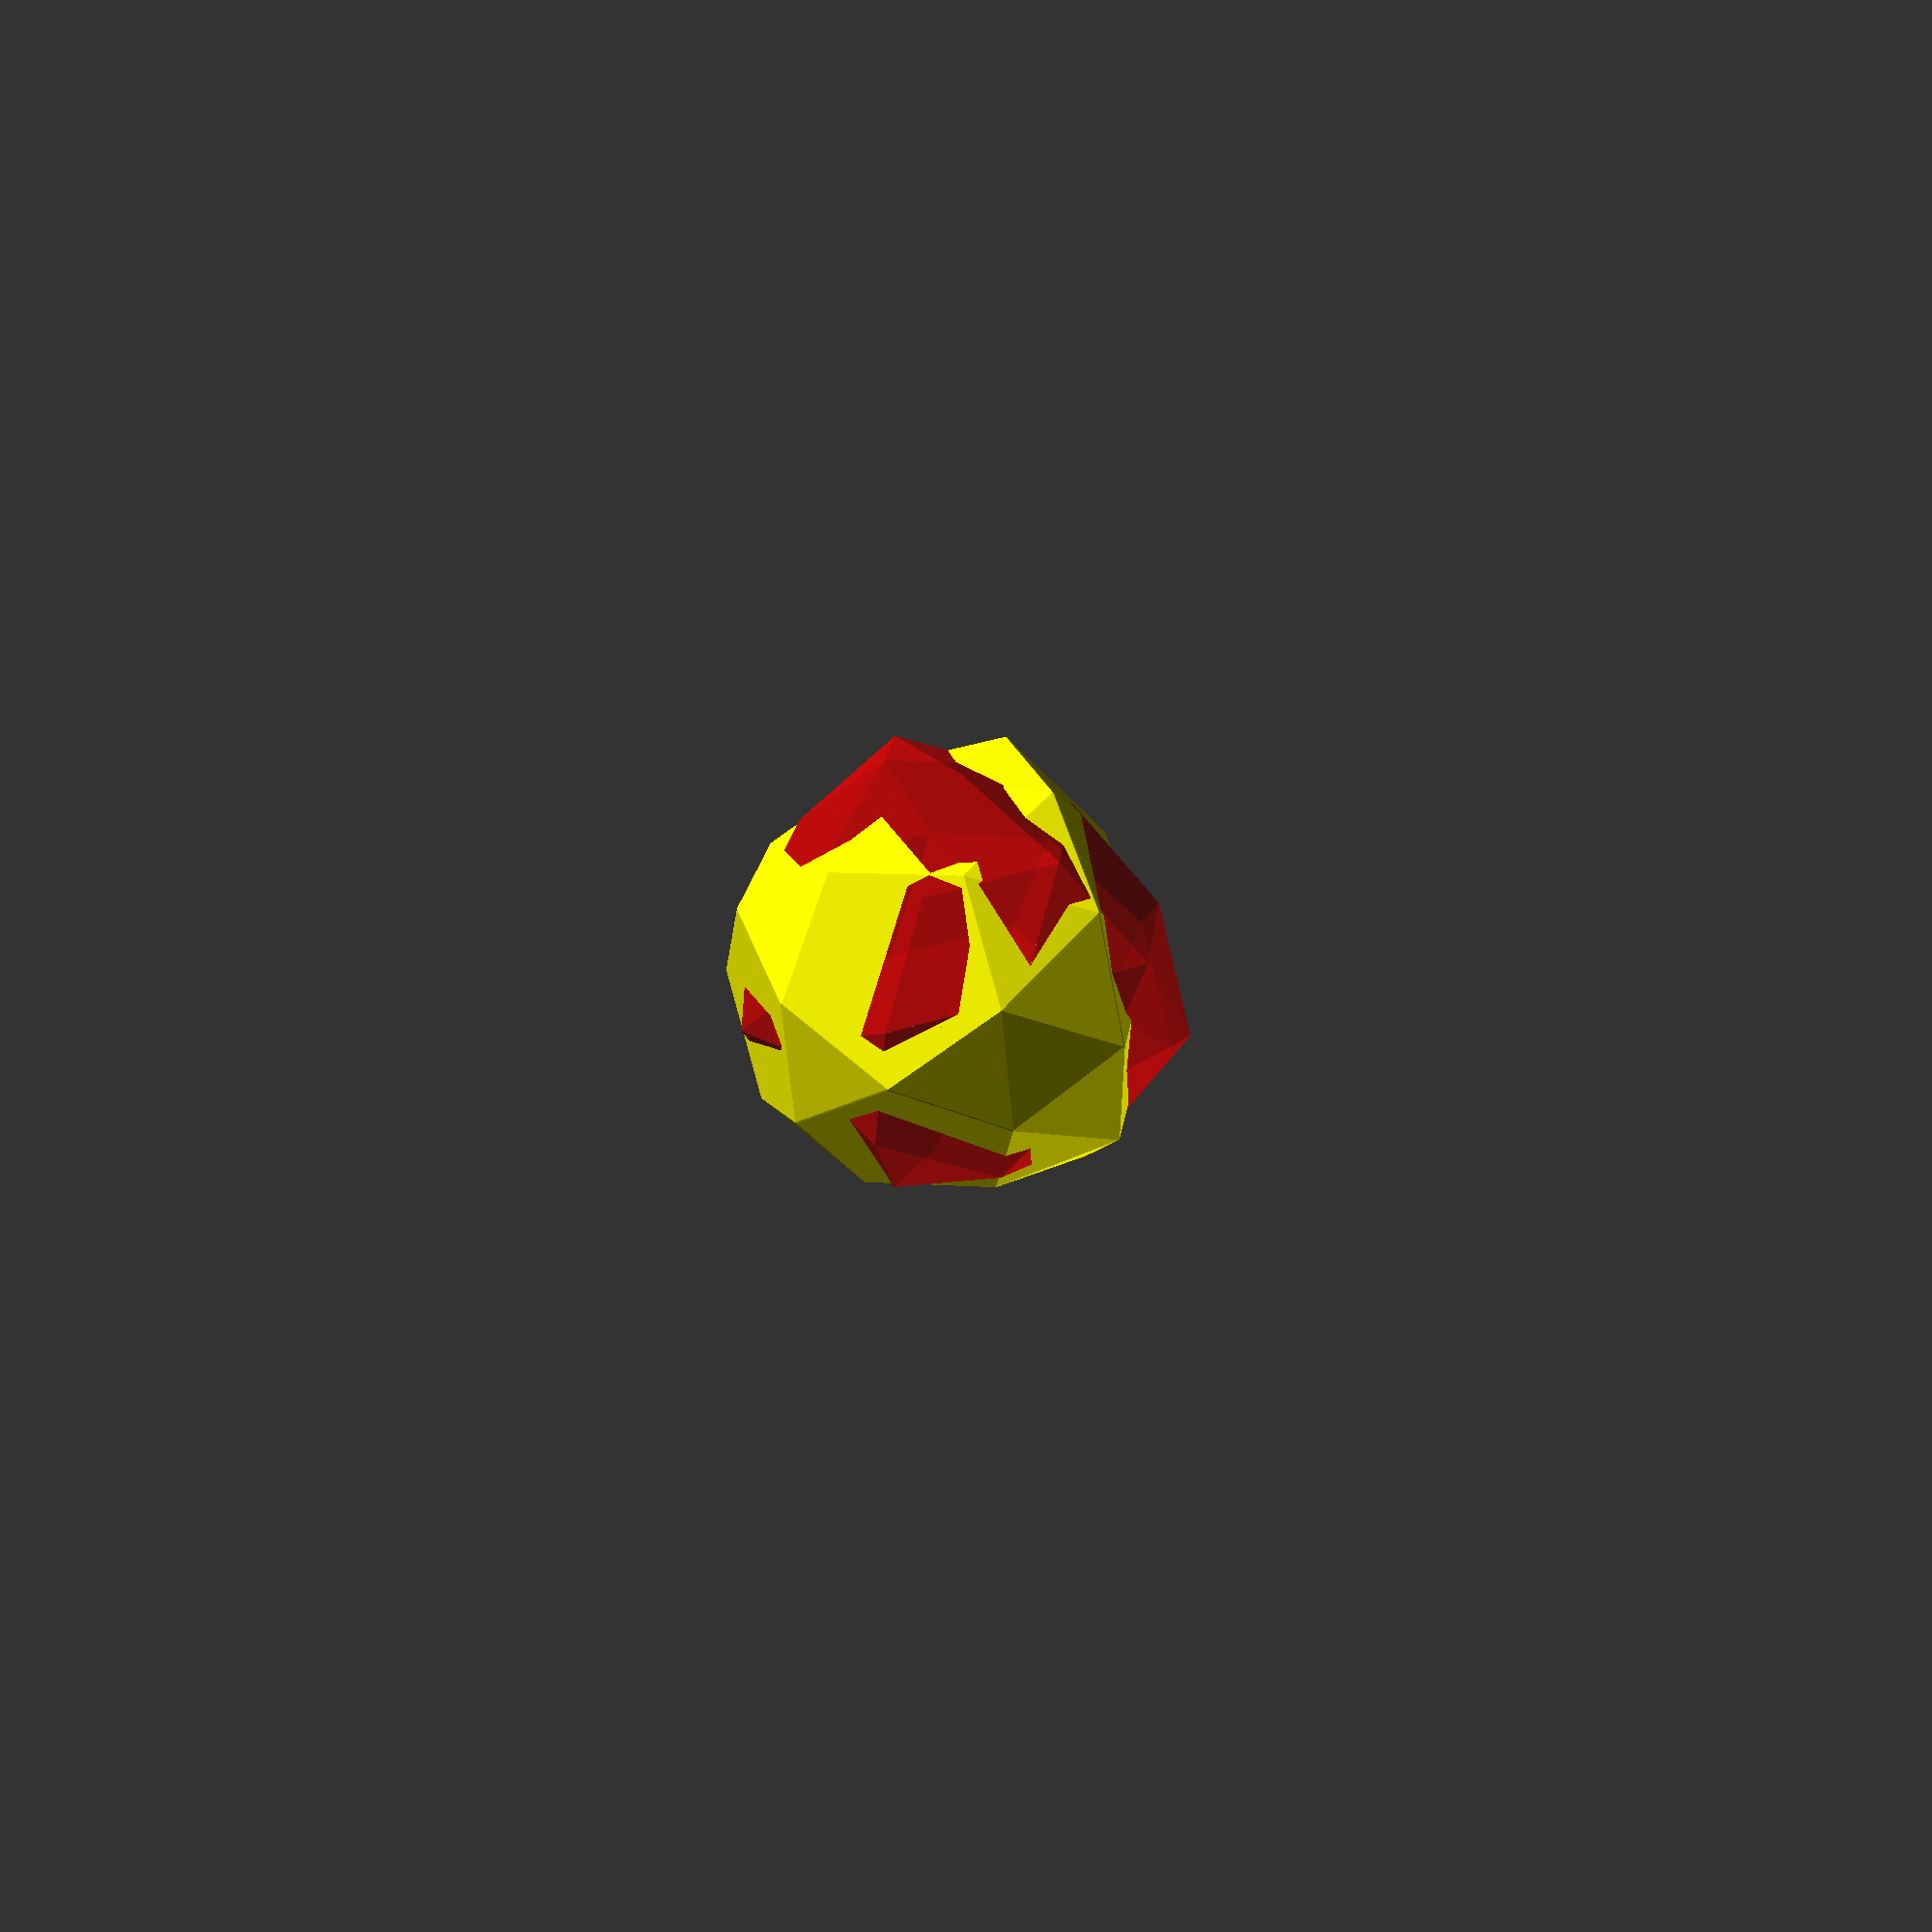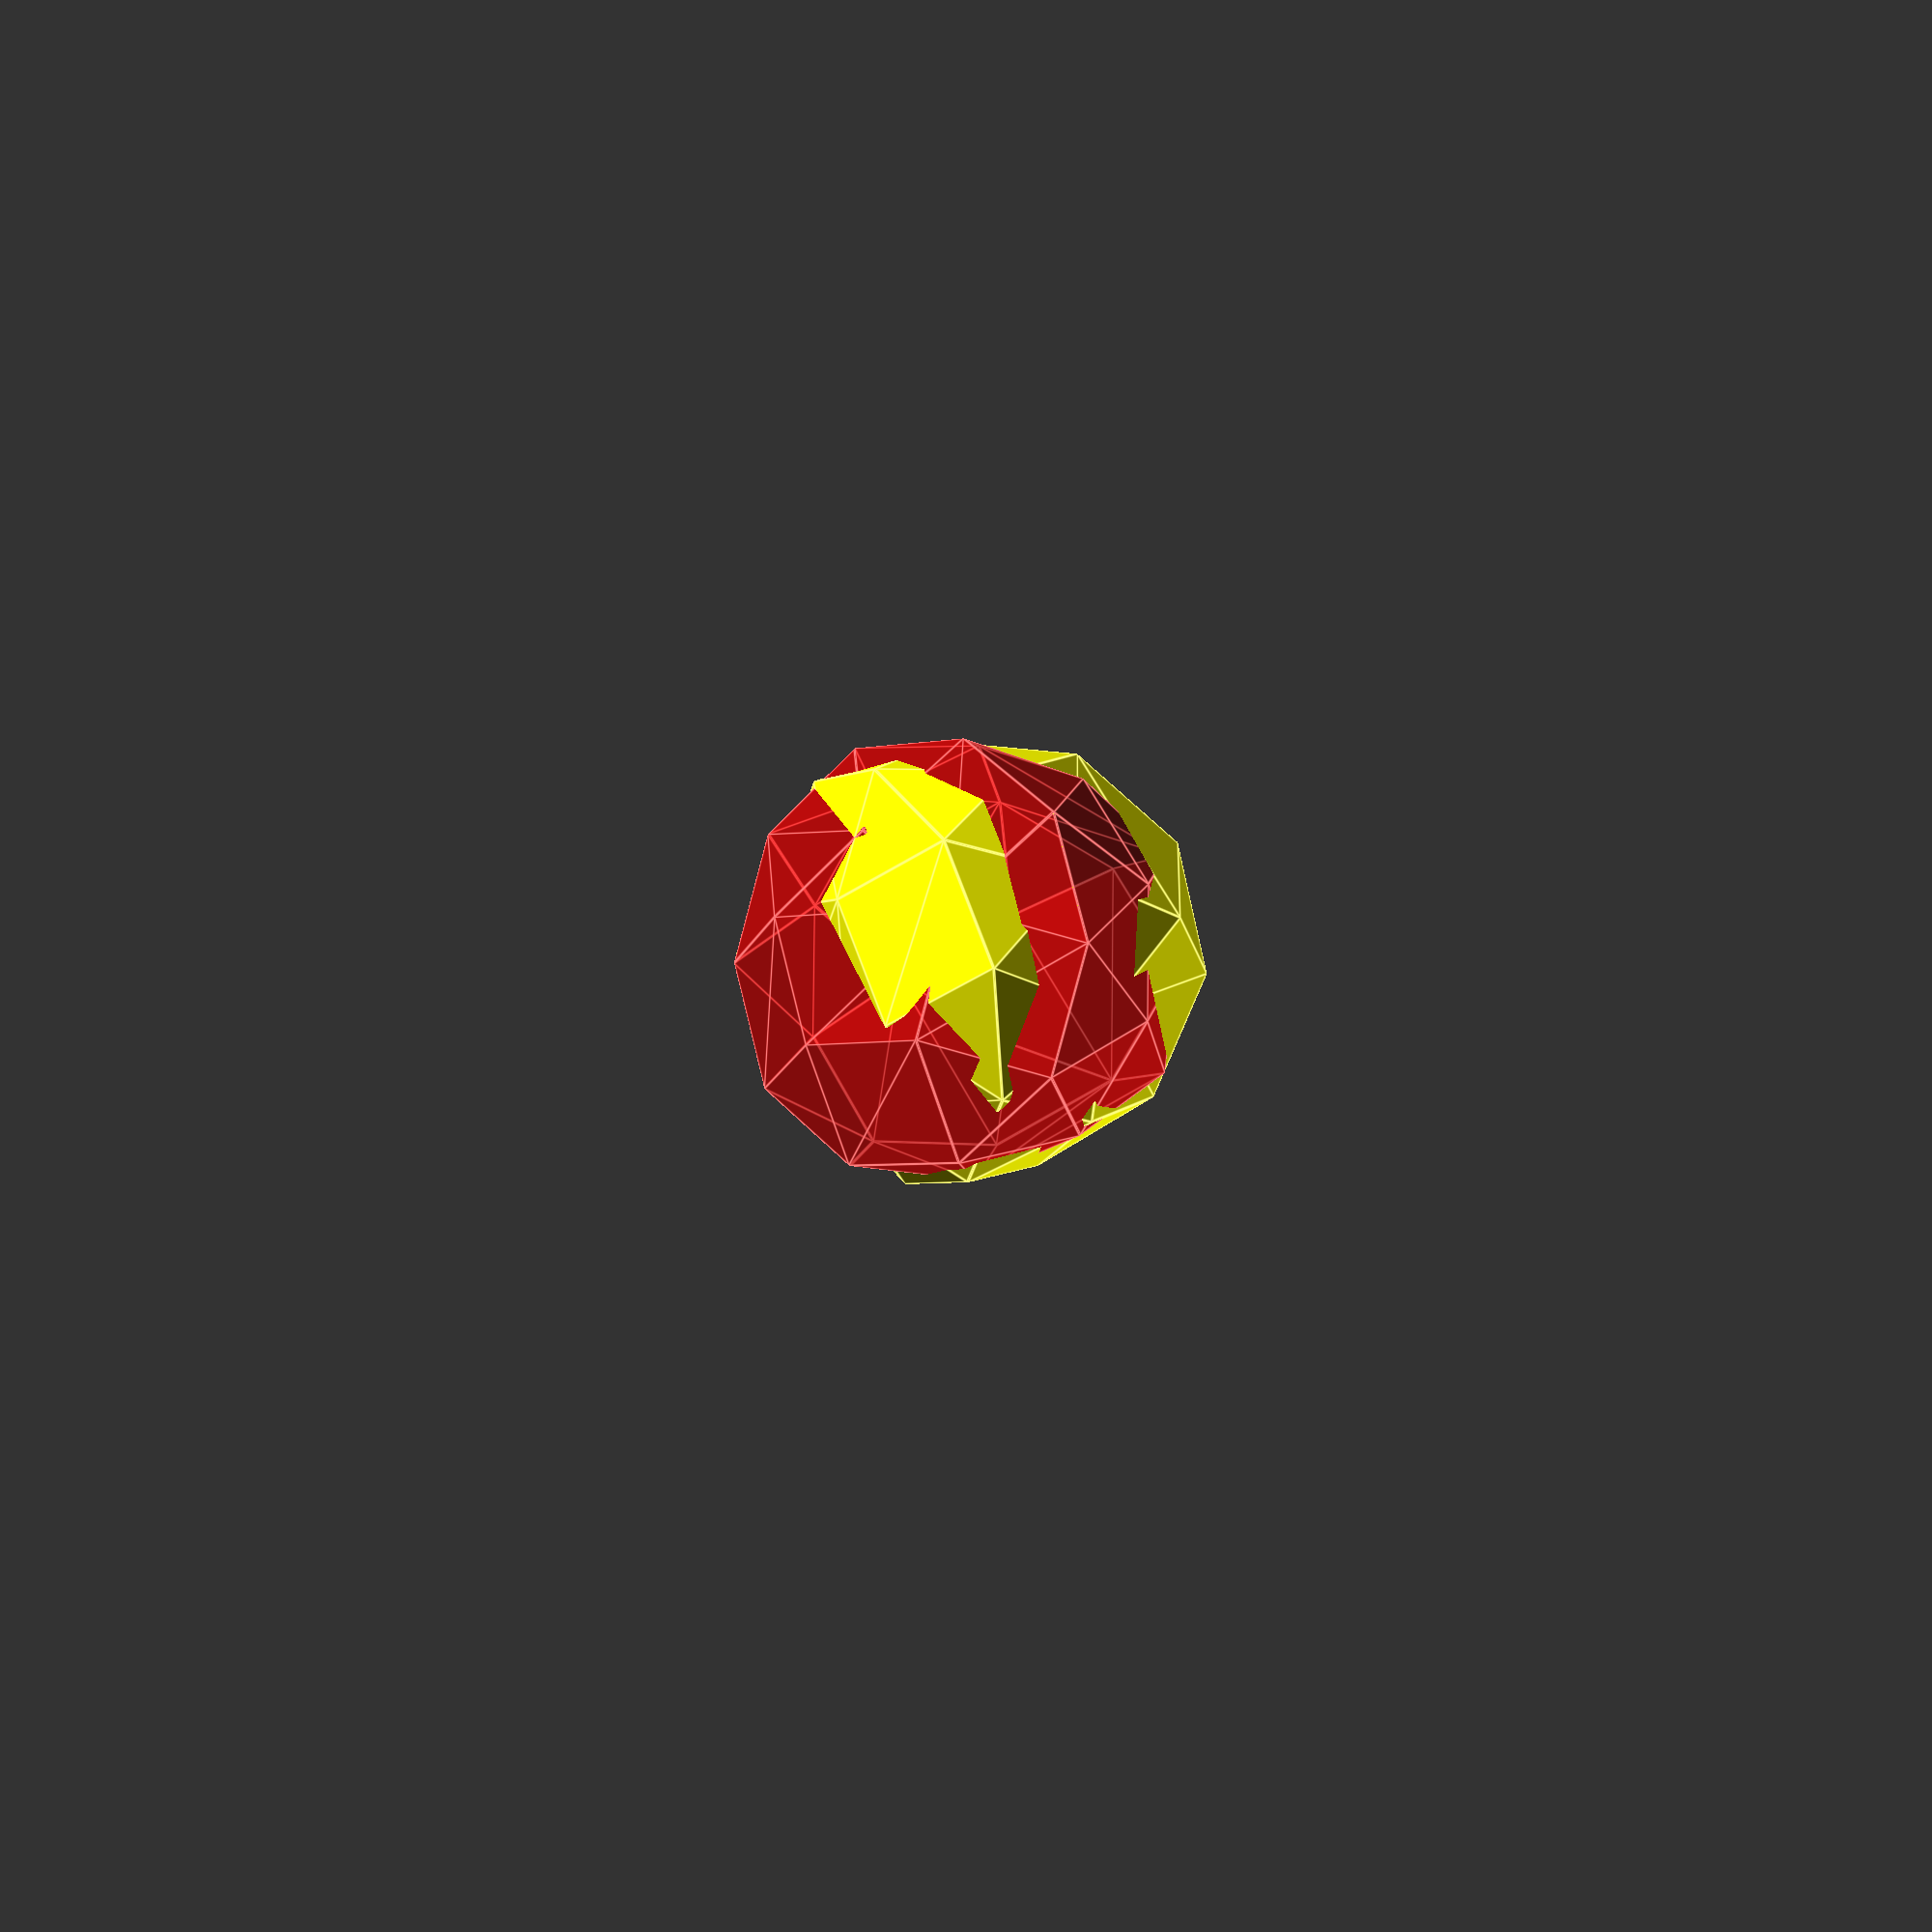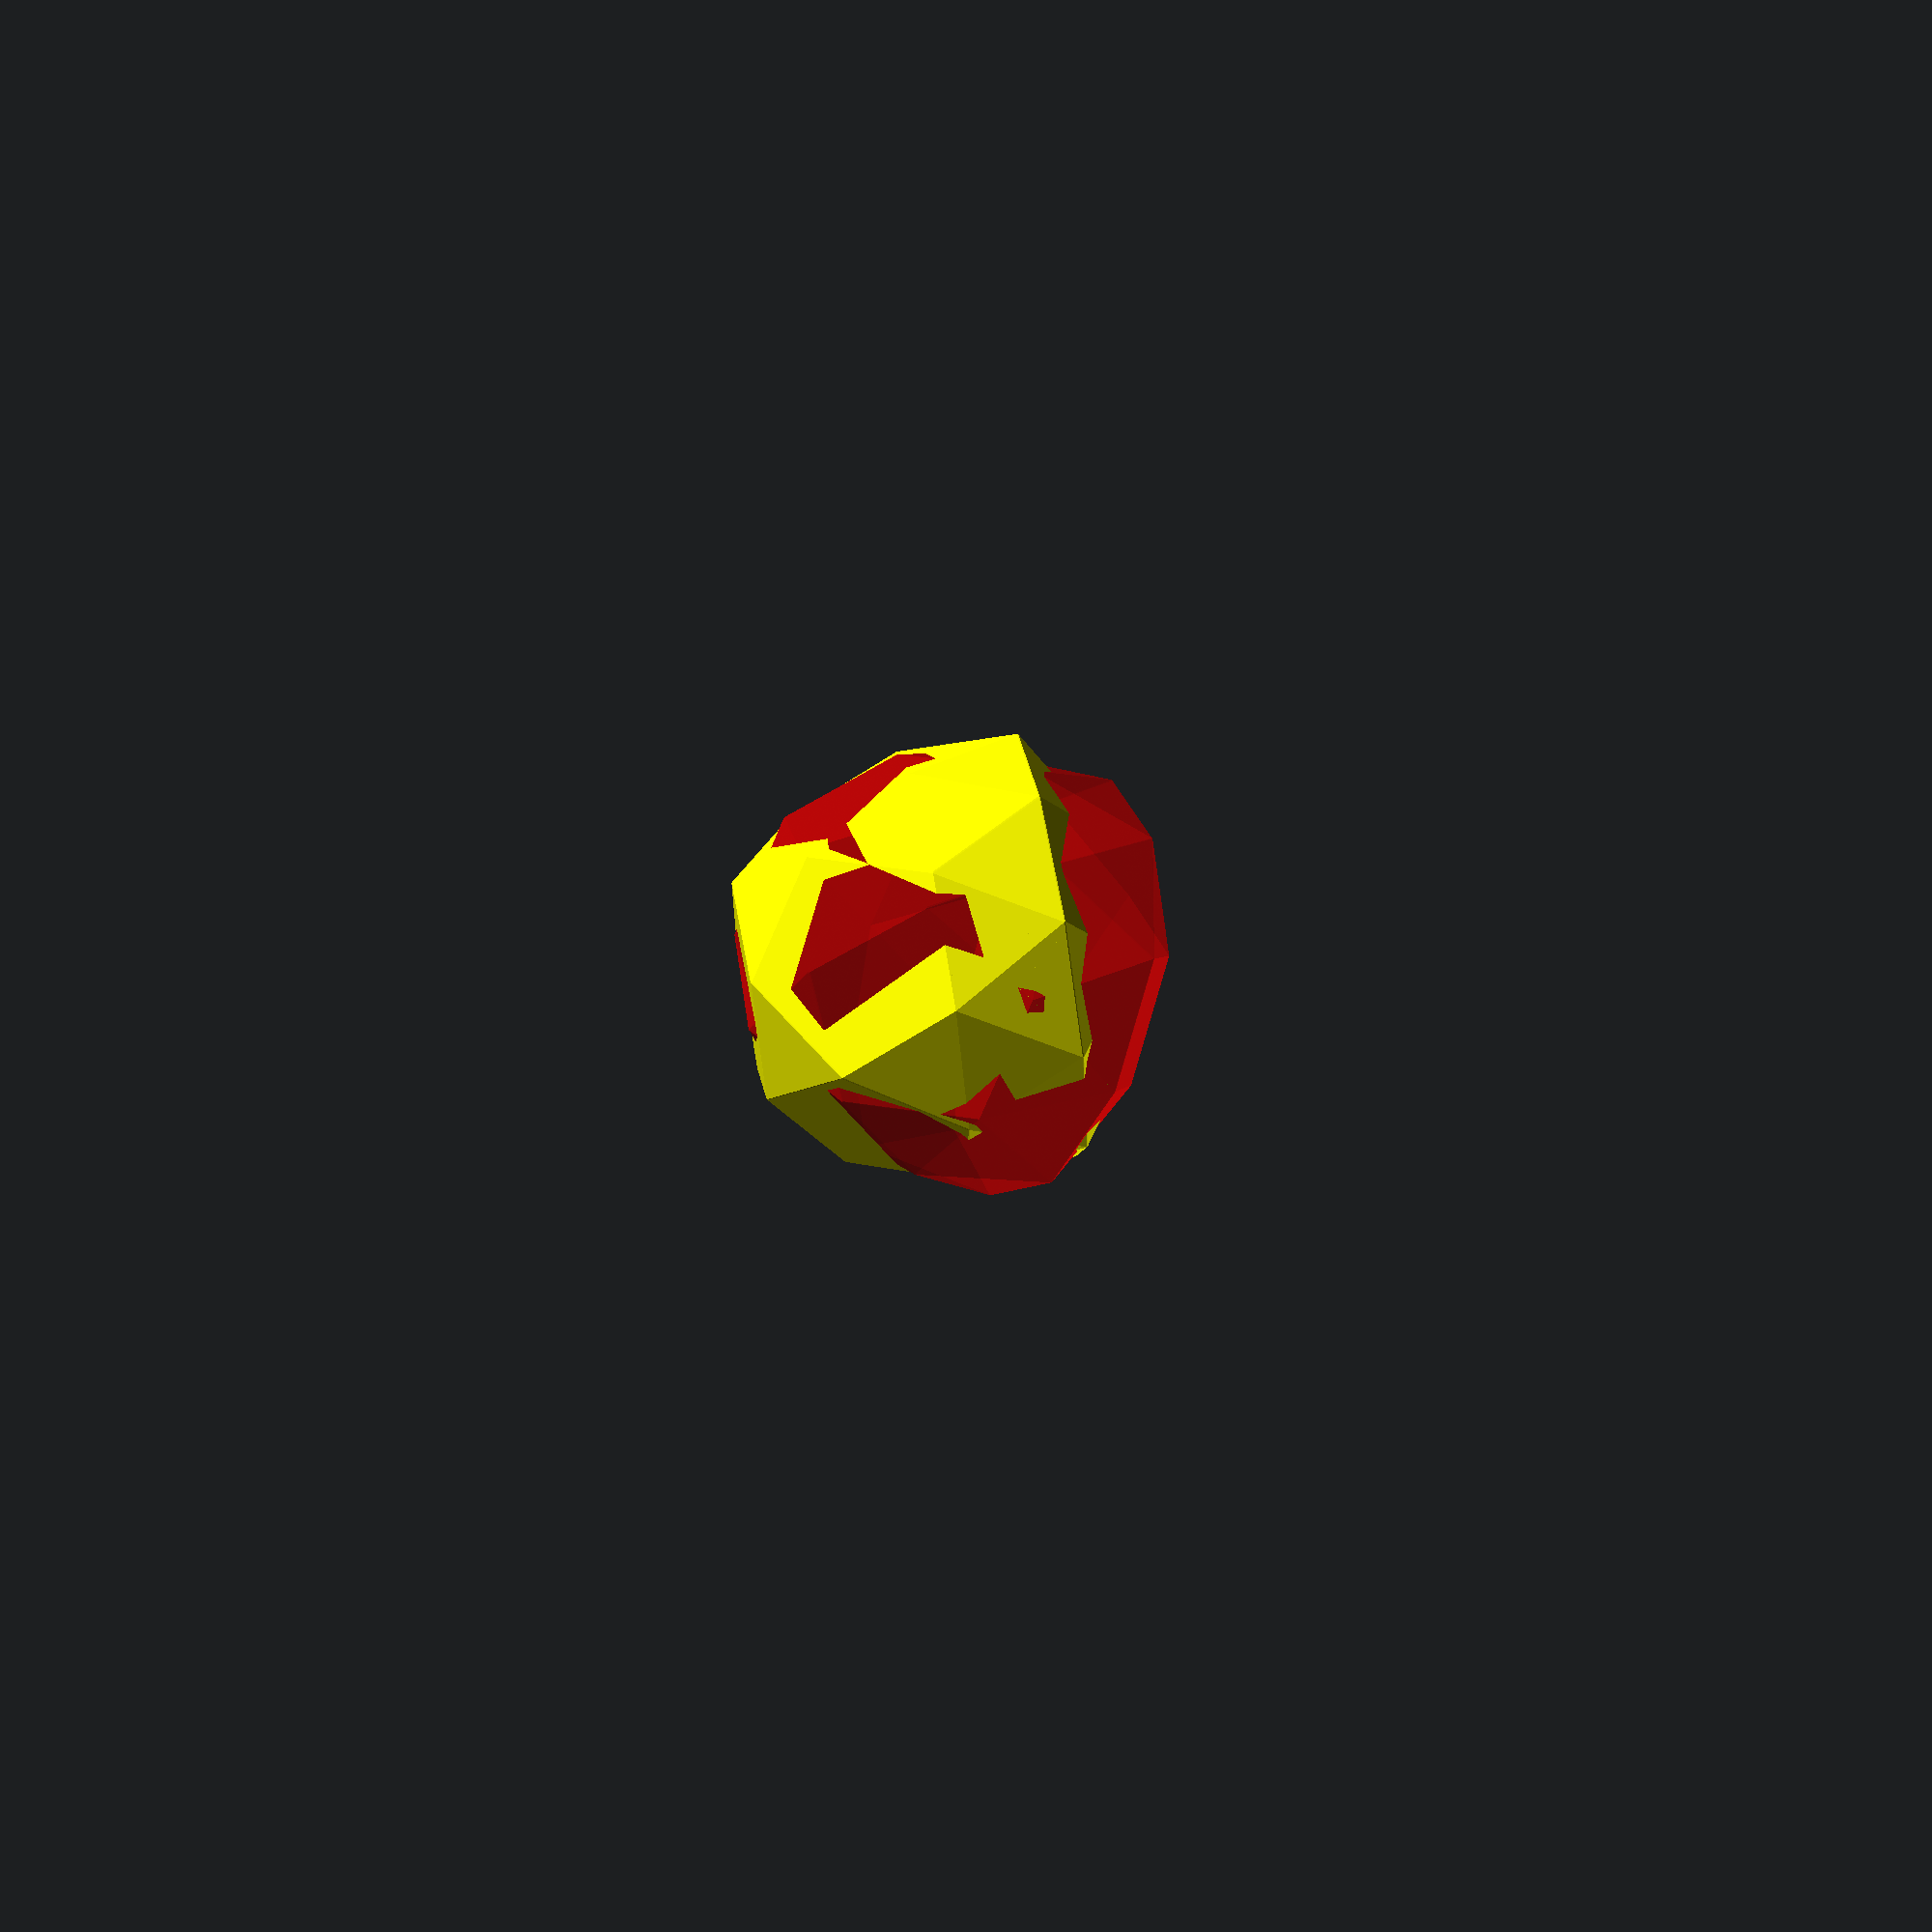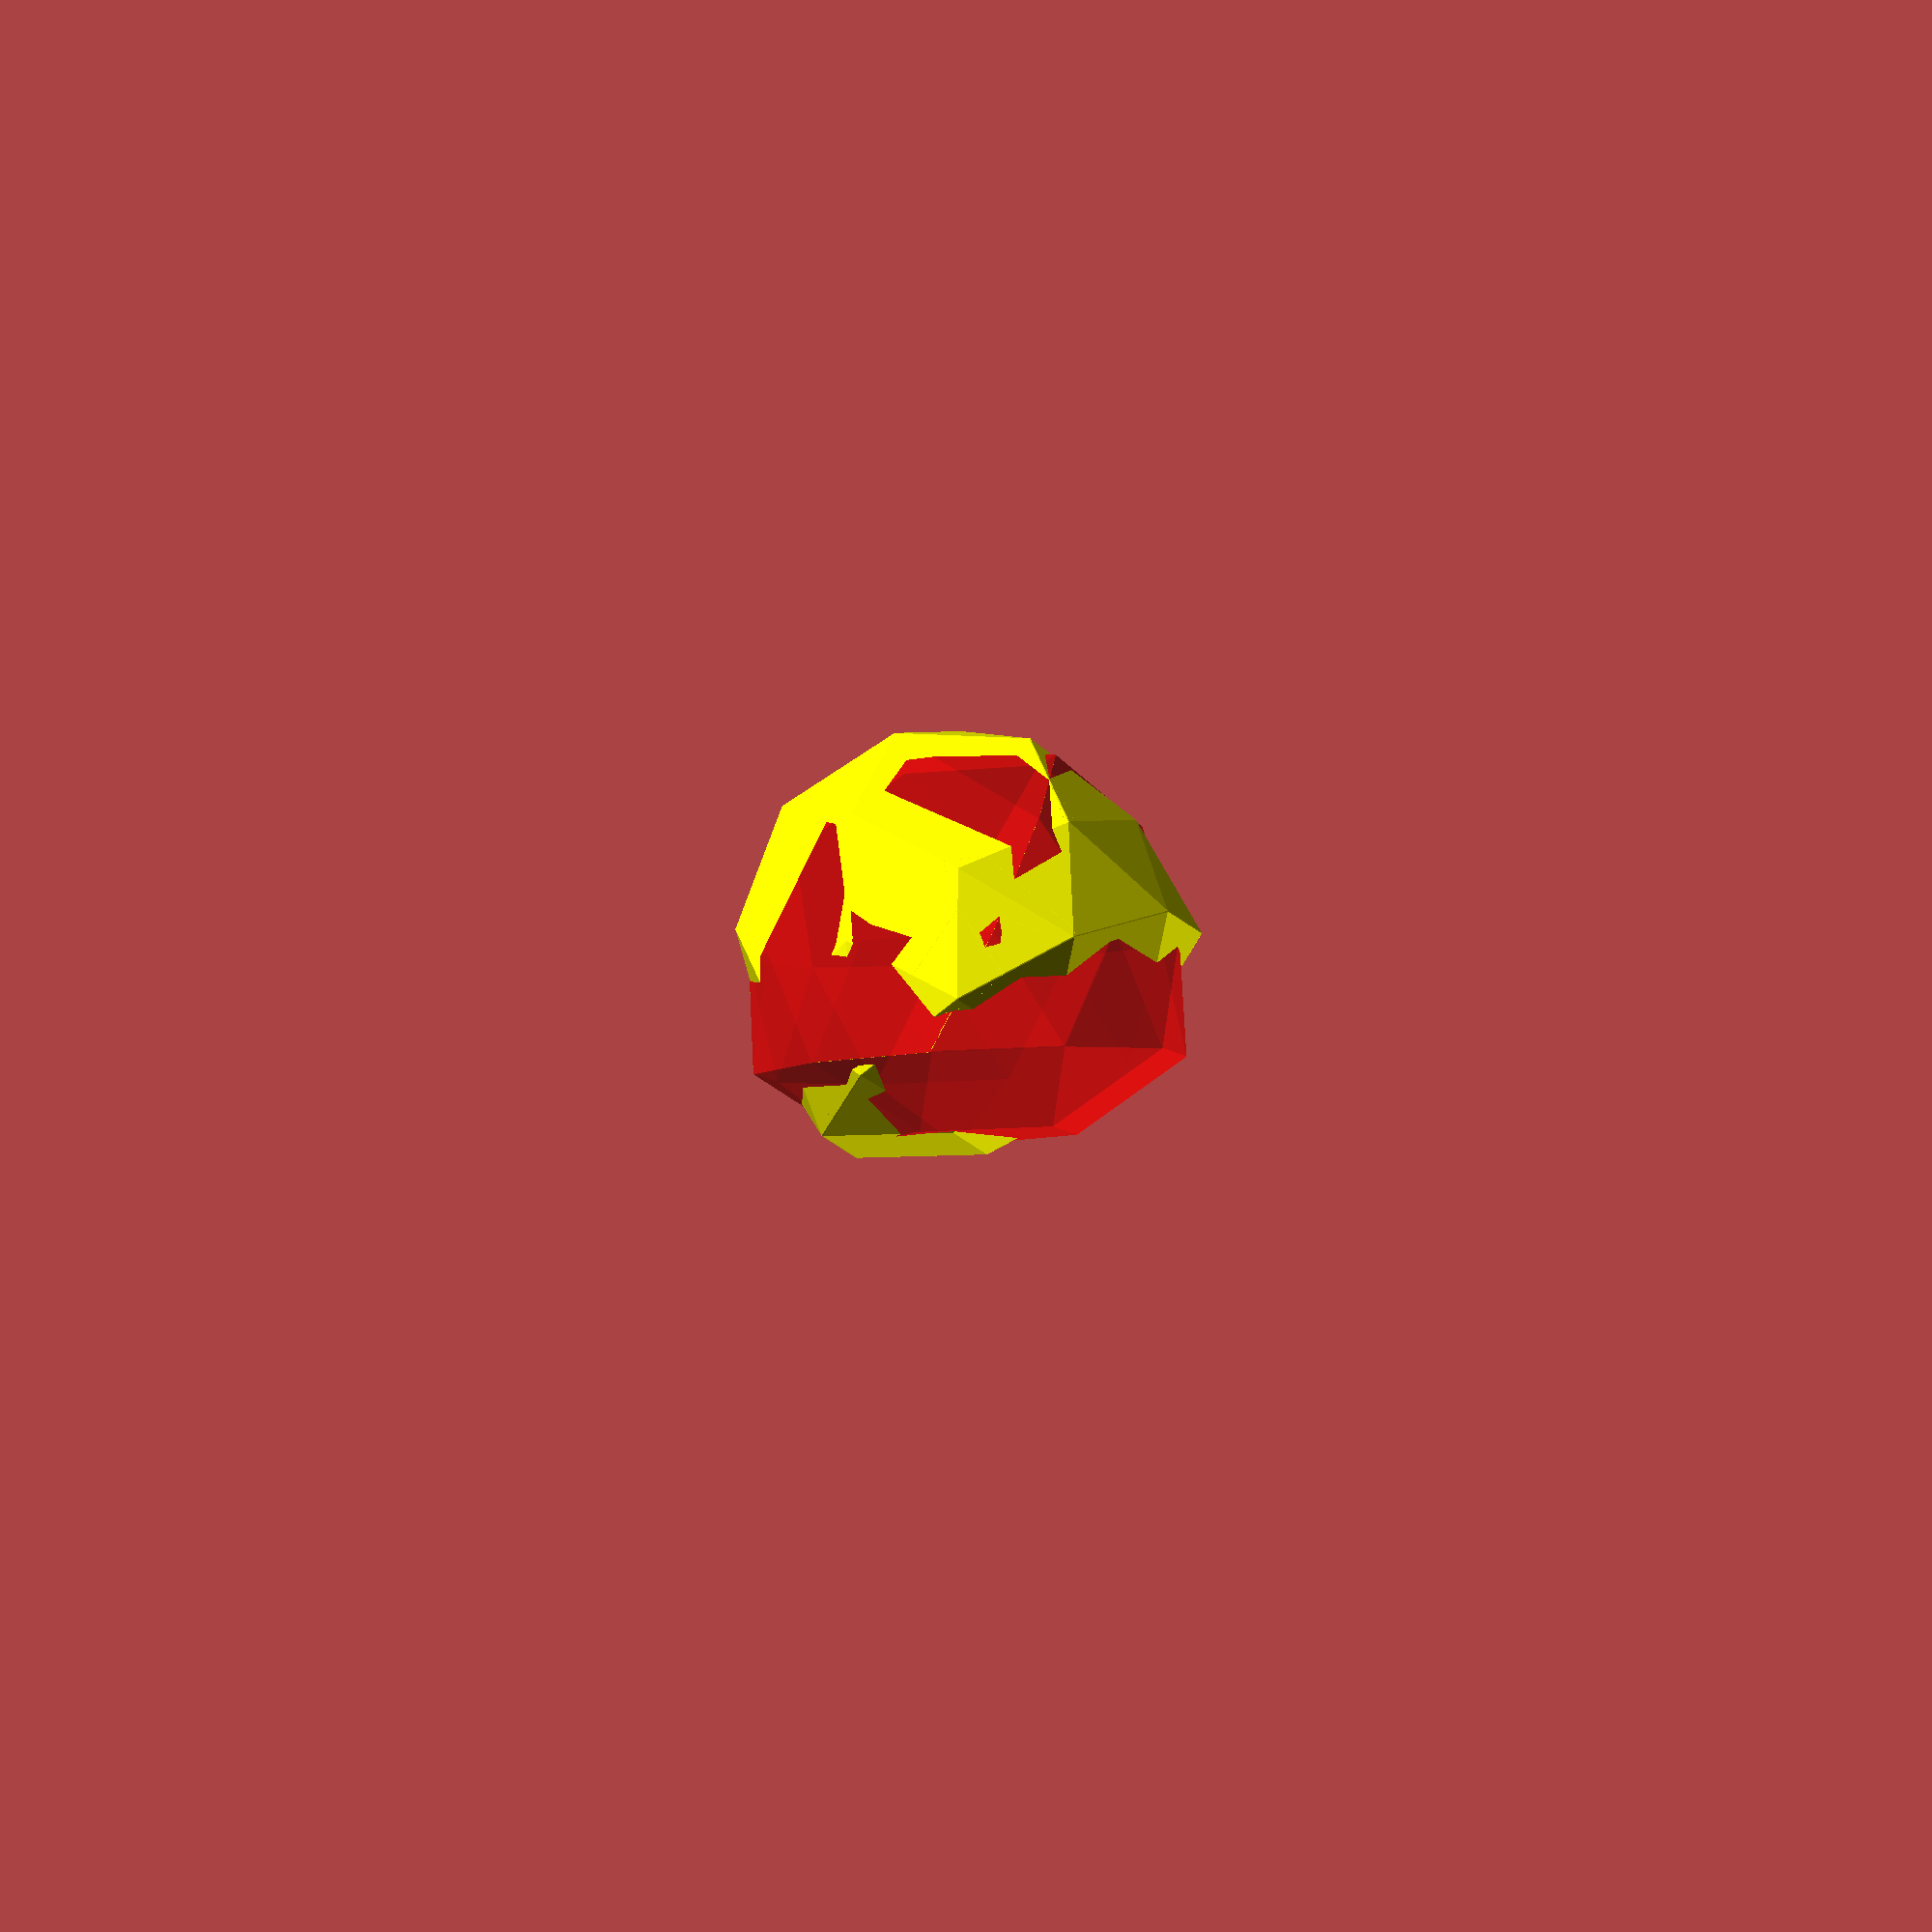
<openscad>
// Auto-generated OpenSCAD file

    inner_points = 10*[[0.9785360441964507, 0.9685060087804973, -0.7092049571073851], [-0.7218333121630555, -0.9371211507350073, 1.2781211700972077], [-1.1656165136305032, 1.3079692585994611, 0.41648198007898896], [0.12642830900148935, -1.3068898411312557, -0.9853981930688116], [-0.22333094402334933, 1.5535674106354085, 0.6440329700277245], [1.005476703886223, -0.9333113753571688, -0.6892343037094695], [-0.7487739718528278, 0.9646962334026586, 1.2581505166992923], [0.4800336760567444, -1.5221825525899184, -0.07511675703790183], [0.08934767207892022, 1.3107372224336087, -1.012885439345699], [0.48861147976637076, 0.5027013227208416, -1.446090236925663], [-1.5277996843953847, -0.5016219052526364, 0.8771740239358404], [-1.128535876707934, -1.309657804965403, 0.4439692263558762], [0.43644277299934864, 1.5550226153402404, -0.10742995301327285], [1.1958876650432781, 0.018046999695751874, -0.9314344442707686], [-0.939184933009883, 0.013337858349738127, 1.5003506572605914], [-0.17974004096595367, -1.5236377572947502, 0.6763461660030955], [-0.5425111962571489, 1.6183222038887703, -0.3014461589511666], [0.5027750227462976, -0.4971432456893552, -1.4355910431050312], [-1.5419632273753114, 0.4982226631575605, 0.8666748301152085], [-0.4966770083718649, -1.617242786420565, -0.2674700540386561], [1.4826091915535184, 0.7286877016062595, 0.809489031294333], [0.6324245133737653, -0.22412587815149274, 1.8031520948966295], [1.6999608124003458, -0.22177130747848592, 0.5872595441309494], [1.1745177845708672, -0.8106424847112358, 1.2013770908025172], [0.8228354745308205, 0.7272324969014278, 1.5609519543353303], [1.6251024487516763, 0.45780294600218496, -0.14251785987525334], [0.24947474274244444, -1.083881810988317, 1.4652627503986109], [0.7479771108821508, 1.4068067503820987, 0.8311745503291275], [-0.10220756729760253, 0.45399317062434624, 1.824837613931424], [1.317011041769025, -1.0815272403153102, 0.2493701996329309], [-1.0994824342008114, 0.7998110906252263, -0.4422389058083036], [-0.453460022884815, -0.5076184592401323, -1.1431789923822038], [-1.4758291479456198, -0.00993550481667447, 0.007953944227915899], [-1.0765653402581692, -0.8179714045294413, -0.42525085335204815], [-0.4676235658647422, 0.4922261091700644, -1.1536781862028358]];

    outer_points = 10*[[1.6675078734833215, 0.0606578658798944, -0.14037183476169734], [-1.3812010323162374, 0.0606578658798944, 0.9447594765080658], [-0.21947760683013753, 1.5412866403759968, -0.6166289071353418], [-0.0668292343369466, -1.6626023721357857, -0.1877587346110266], [0.5416162372999497, 1.5841976272977822, 0.030591926605881947], [0.6867934666614489, -1.4628818955379934, 0.4384716988297587], [-0.40048662549436476, 1.5841976272977822, 0.36591594291660967], [-0.2553093961328655, -1.4628818955379934, 0.7737957151404864], [1.2830083443582905, 0.43437021059876024, -0.9844685090279552], [1.3301792856223638, -0.5556859423585491, -0.8519403373374261], [-1.616486126789448, 0.43437021059876024, 0.047552695591057736], [-1.5693151855253746, -0.5556859423585491, 0.1800808672815868], [1.3315198473616163, 1.0022572216480545, -0.16279279637858096], [1.421244309499562, -0.8809414898882658, 0.08929076617934018], [-1.1349374683324778, 1.0022572216480545, 0.7150968755670284], [-1.0452130061945322, -0.8809414898882658, 0.9671804381249495], [0.6910920823419752, 1.2353424637267059, -0.8945875406321075], [0.814587209852644, -1.3566581954864947, -0.5476242826794208], [-1.100894051019728, 1.2353424637267059, -0.25676335906694764], [-0.9773989235090593, -1.3566581954864947, 0.09019989888573907], [1.3498755222367103, 0.5145289147819359, 1.3798731287754311], [-0.1744789306630692, 0.5145289147819359, 1.9224387844103128], [1.1036119582529507, -0.4270704409862244, 1.6095357297164685], [0.16150909545863612, -0.4270704409862244, 1.9448597460271964], [0.5599719121750438, 1.0964693204316633, 1.573257851759894], [1.6788523044425723, -0.24077480503880566, 0.8130481402697834], [-0.7876050112515218, -0.24077480503880566, 1.6909378122153926], [1.1352122583646653, 1.2827649563790822, 0.7767702623132089], [-0.38914219453511406, 1.2827649563790822, 1.3193359179480906], [0.4904858776644981, -1.182374160806966, 1.3780347575215486], [-0.10820638536813701, 0.6663583620181512, -1.0879241680961655], [-0.03188219912154147, -0.93558614423774, -0.8734890818340078], [-0.9896228295577276, 0.3604141853688603, -0.7280586200277711], [-0.9424518882936543, -0.629641967588449, -0.595530448337242], [0.483709876648178, -0.13461389110979438, -1.177805136492013]];

    // Convex hull for inner set (I)
    module inner_hull() {
        hull() {
            for (p = inner_points) {
                translate(p) sphere(r=0.1);
            }
        }
    }

    // Convex hull for outer set (O) minus inner hull (O \ I)
    module outer_minus_inner() {
        difference() {
            hull() {
                for (p = outer_points) {
                    translate(p) sphere(r=0.1);
                }
            }
            inner_hull(); // Subtract inner hull
        }
    }

    // Convex hull for outer set (O) minus all translated inner hulls
    module outer_minus_AllTranslationInner() {
        difference() {
            hull() {
                for (p = outer_points) {
                    translate(p) sphere(r=0.1);
                }
            }
            hull() {
                translate([0,0,50]) inner_hull();
                translate([0,0,-50]) inner_hull();
            }; // Subtract translated inner hulls
        }
    }

    // Difference between outer_minus_inner and outer_minus_AllTranslationInner
    module outer_minus_inner_diff() {
        difference() {
            // Outer minus inner
            difference() {
                hull() {
                    for (p = outer_points) {
                        translate(p) sphere(r=0.1);
                    }
                }
                inner_hull();
            }

            // Subtract Outer minus AllTranslationInner
            difference() {
                hull() {
                    for (p = outer_points) {
                        translate(p) sphere(r=0.1);
                    }
                }
                hull() {
                    translate([0,0,50]) inner_hull();
                    translate([0,0,-50]) inner_hull();
                };
            }
        }
    }

    // Rendering all with colors applied
    color([1, 0, 0, 0.5]) inner_hull(); // Transparent red
    color([0, 1, 0, 1]) outer_minus_AllTranslationInner(); // Opaque green
    color([1, 1, 0, 1]) outer_minus_inner_diff(); // Opaque yellow
    
</openscad>
<views>
elev=228.3 azim=311.3 roll=96.1 proj=p view=solid
elev=120.4 azim=256.8 roll=283.6 proj=p view=edges
elev=272.0 azim=214.6 roll=60.1 proj=p view=wireframe
elev=285.4 azim=196.4 roll=129.3 proj=o view=solid
</views>
